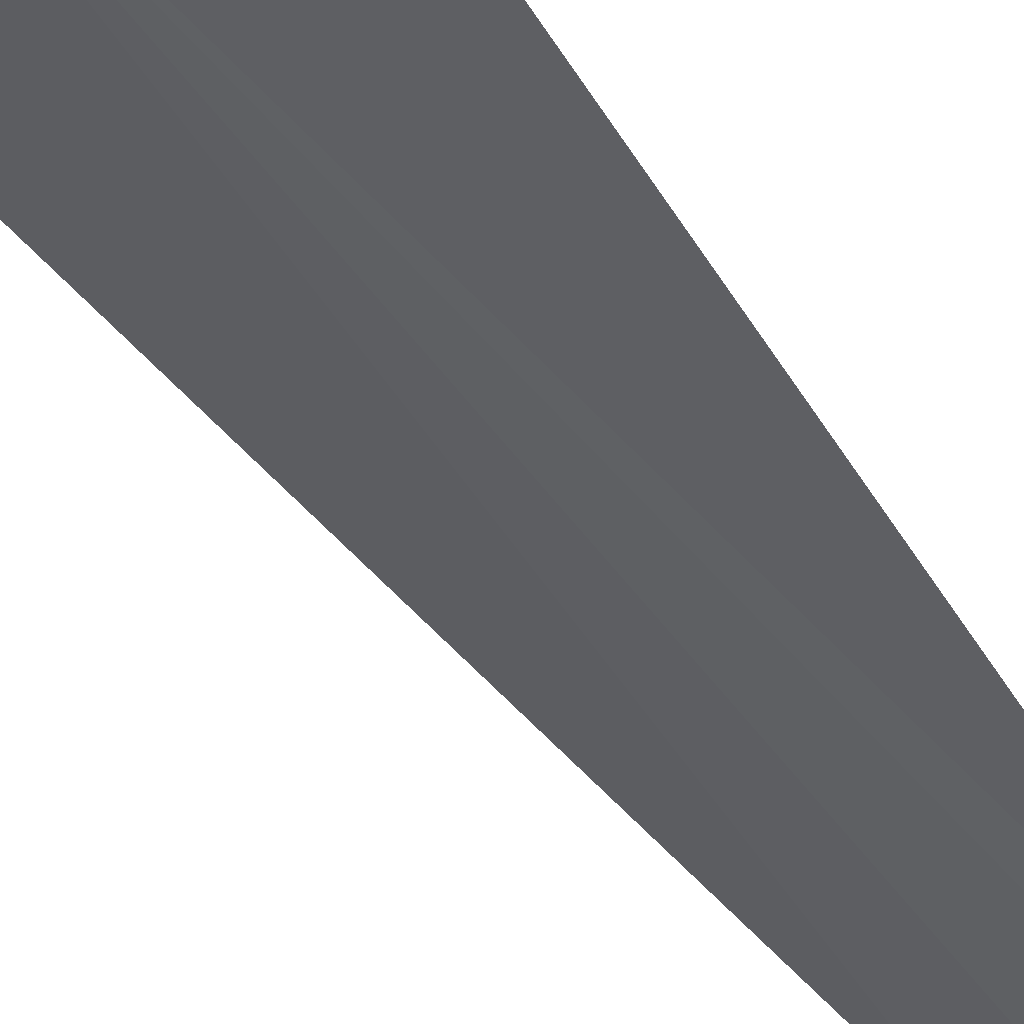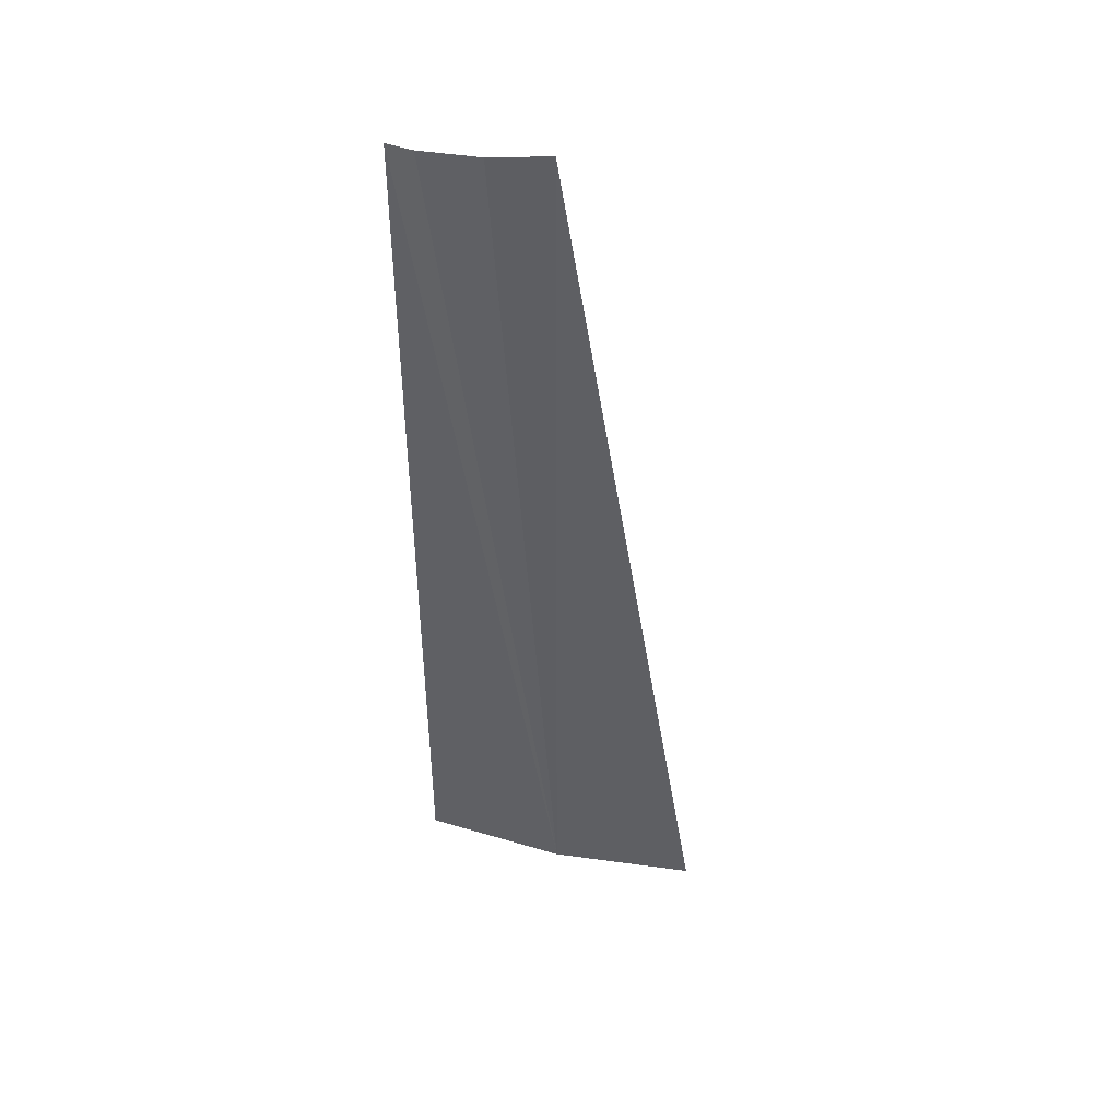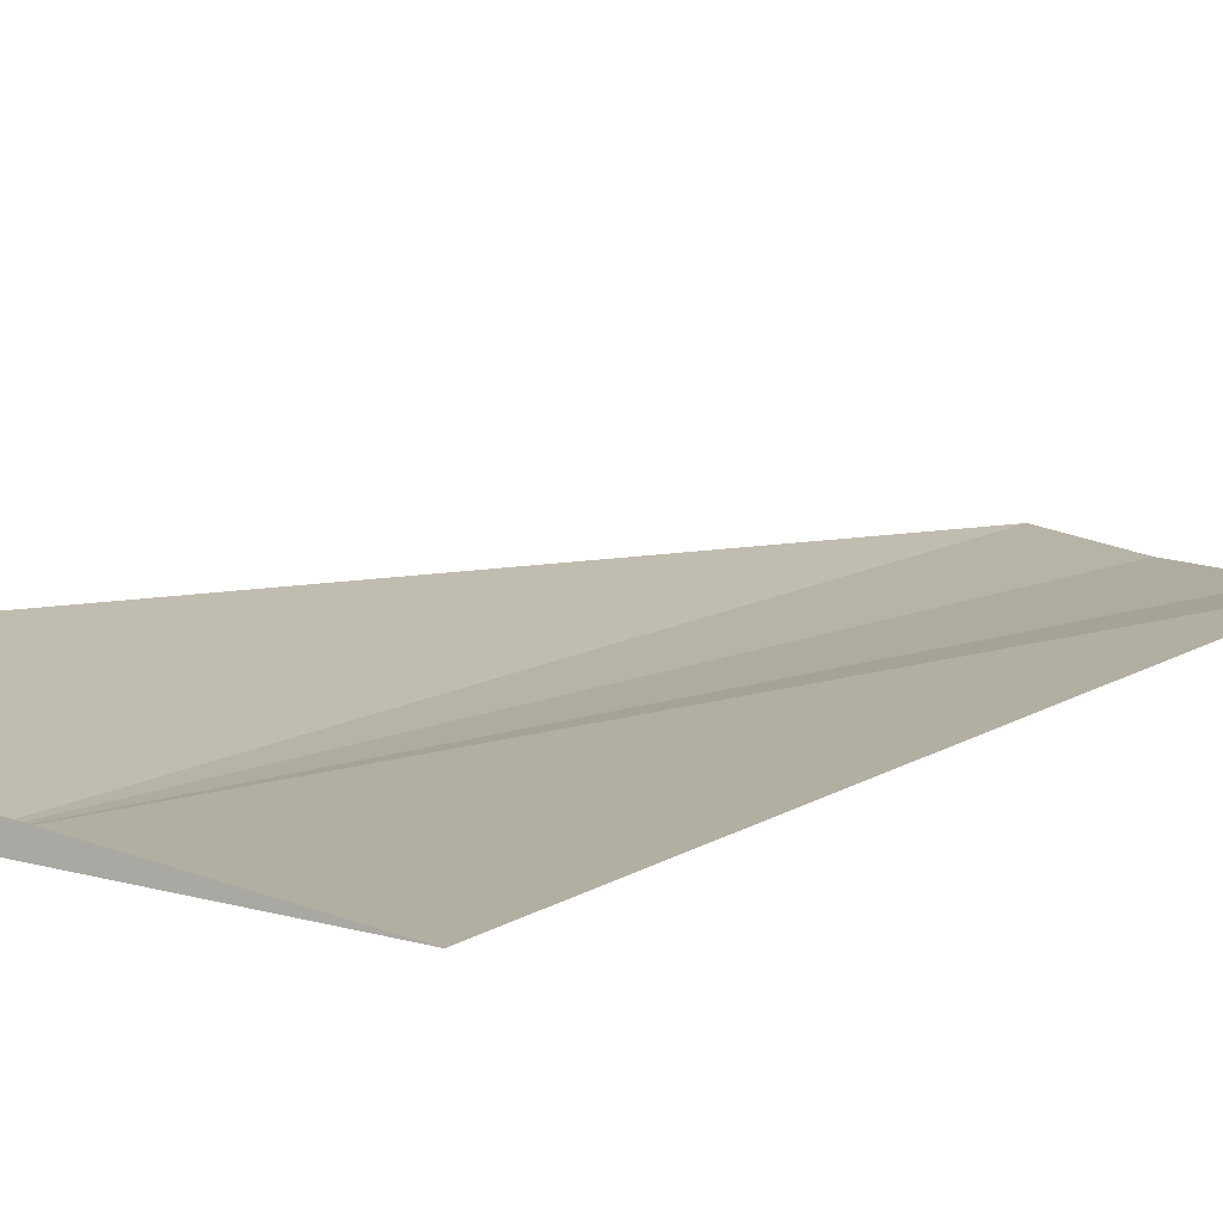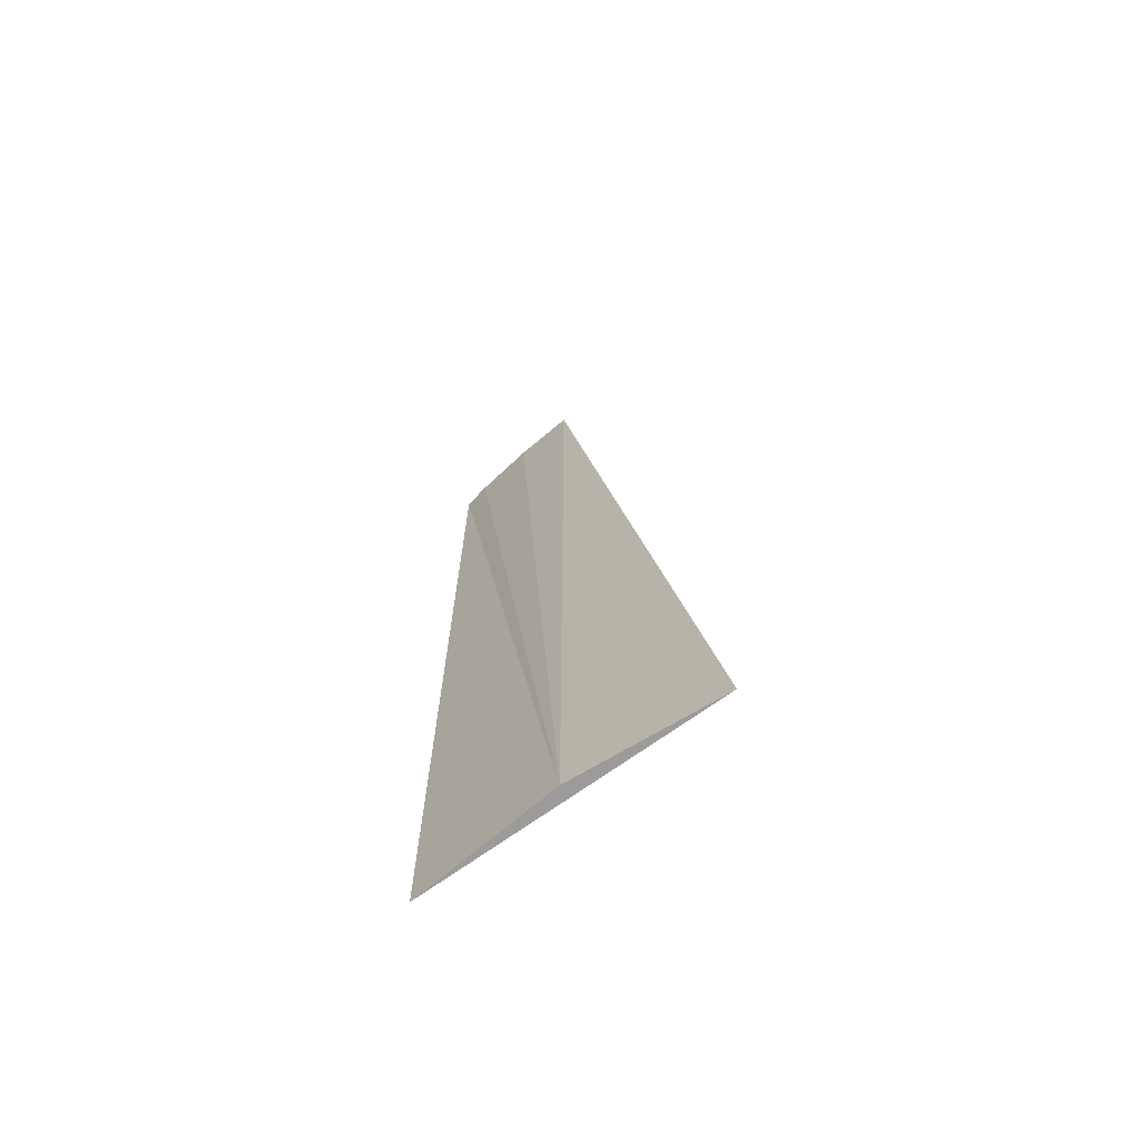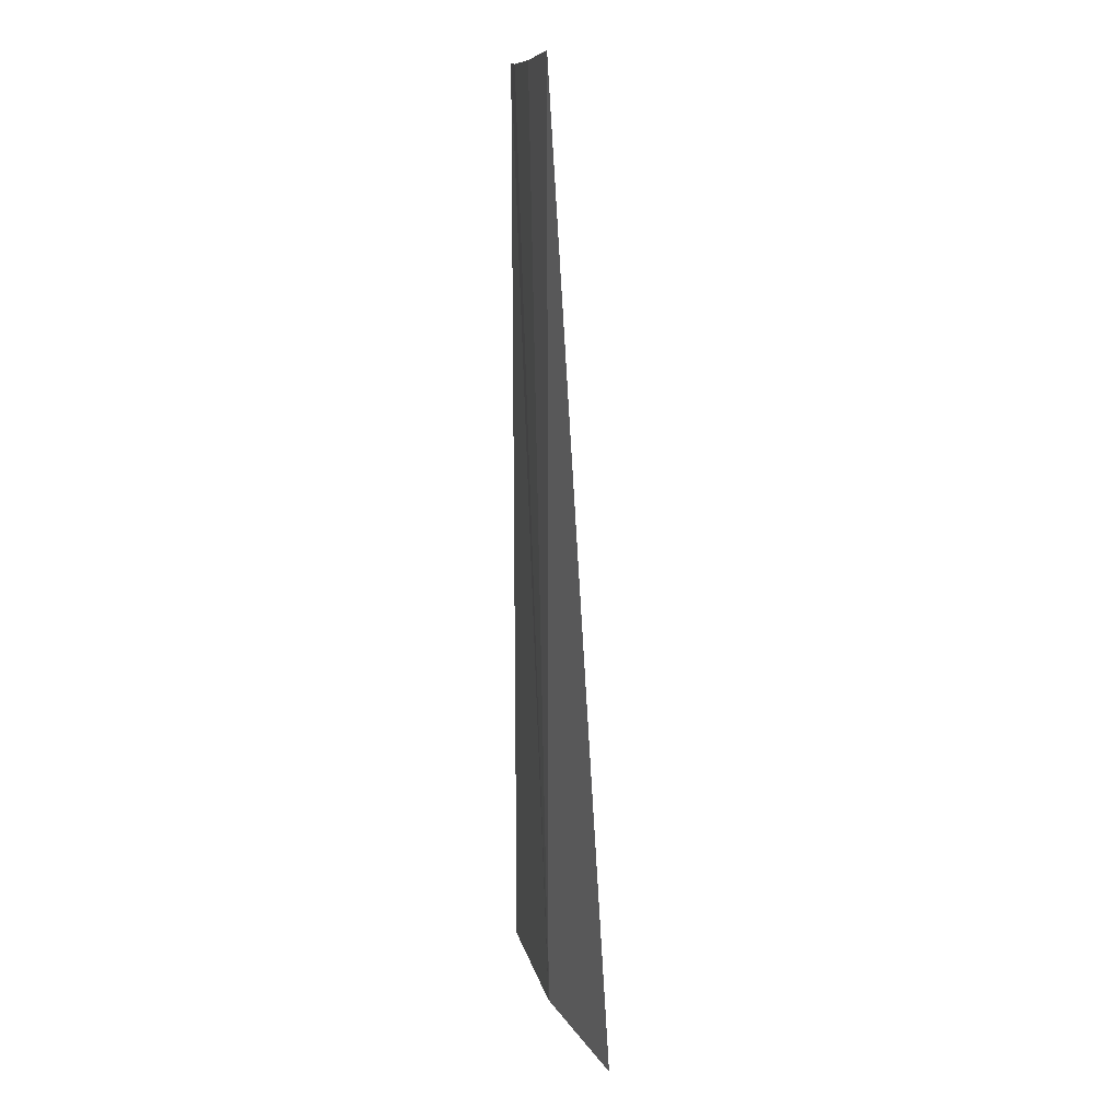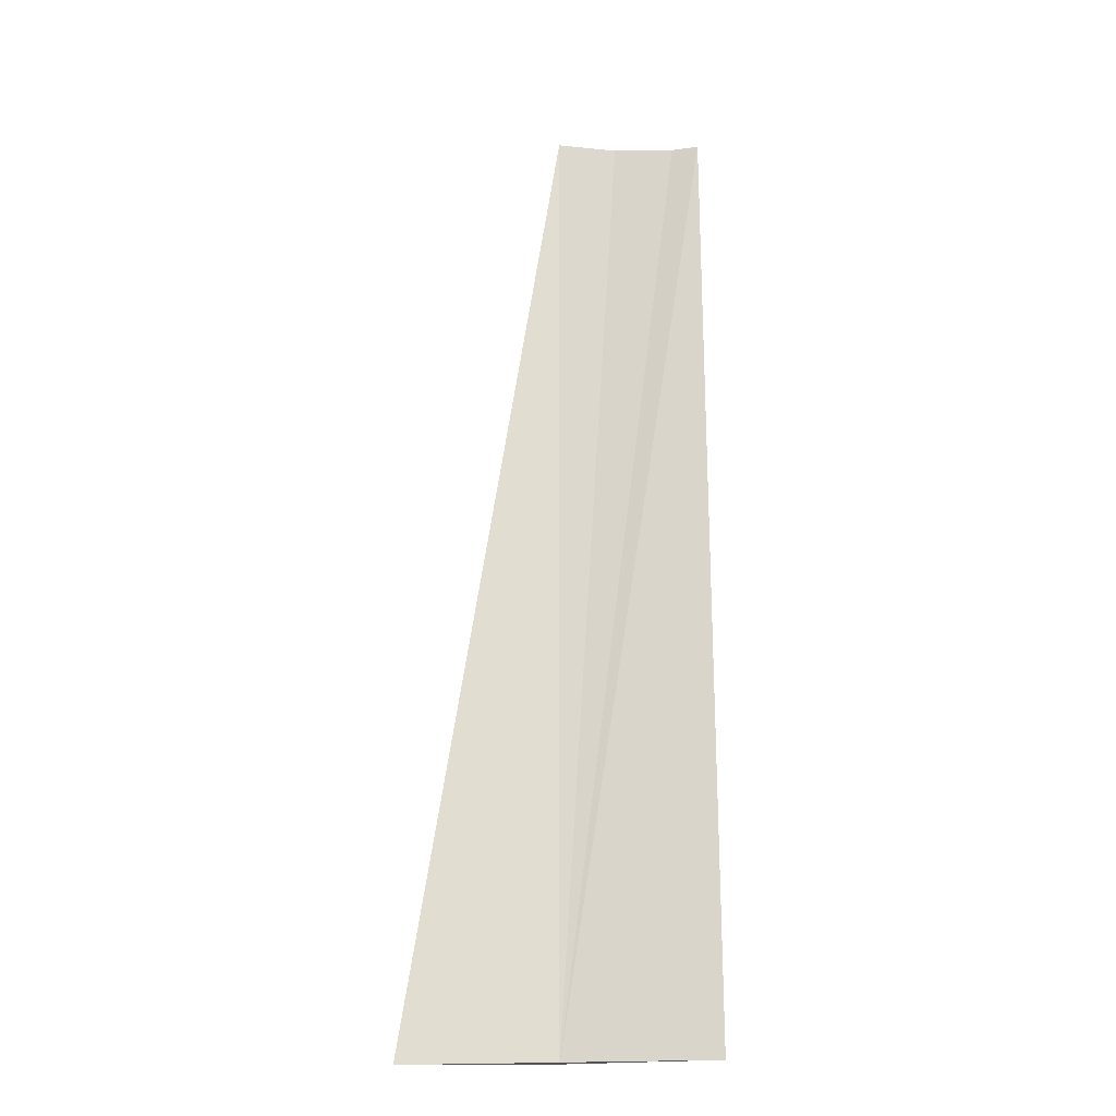
<metadata>
{"format":"obj","ext":"obj","renderer":"f3d","projection":"perspective","resolution":1024,"background":"white","views":[{"elev":-45.6,"azim":-150.9,"up":"+Y"},{"elev":47.0,"azim":25.9,"up":"+Z"},{"elev":6.3,"azim":-158.4,"up":"+Y"},{"elev":-69.7,"azim":48.1,"up":"+Z"},{"elev":17.9,"azim":83.2,"up":"+Z"},{"elev":-21.9,"azim":-161.6,"up":"+Z"}]}
</metadata>
<code>
v 0.3324 -1.543 0
v 0.06697 -1.577 0
v 0.5884 -1.464 0
v 0.1166 -1.574 1.697
v 0.06693 -1.575 1.695
v 0.2261 -1.562 1.711
v 0.3324 -1.542 1.733
f 1 5 4
f 1 2 5
f 1 4 6
f 1 6 7
f 1 7 3
f 1 2 3

</code>
